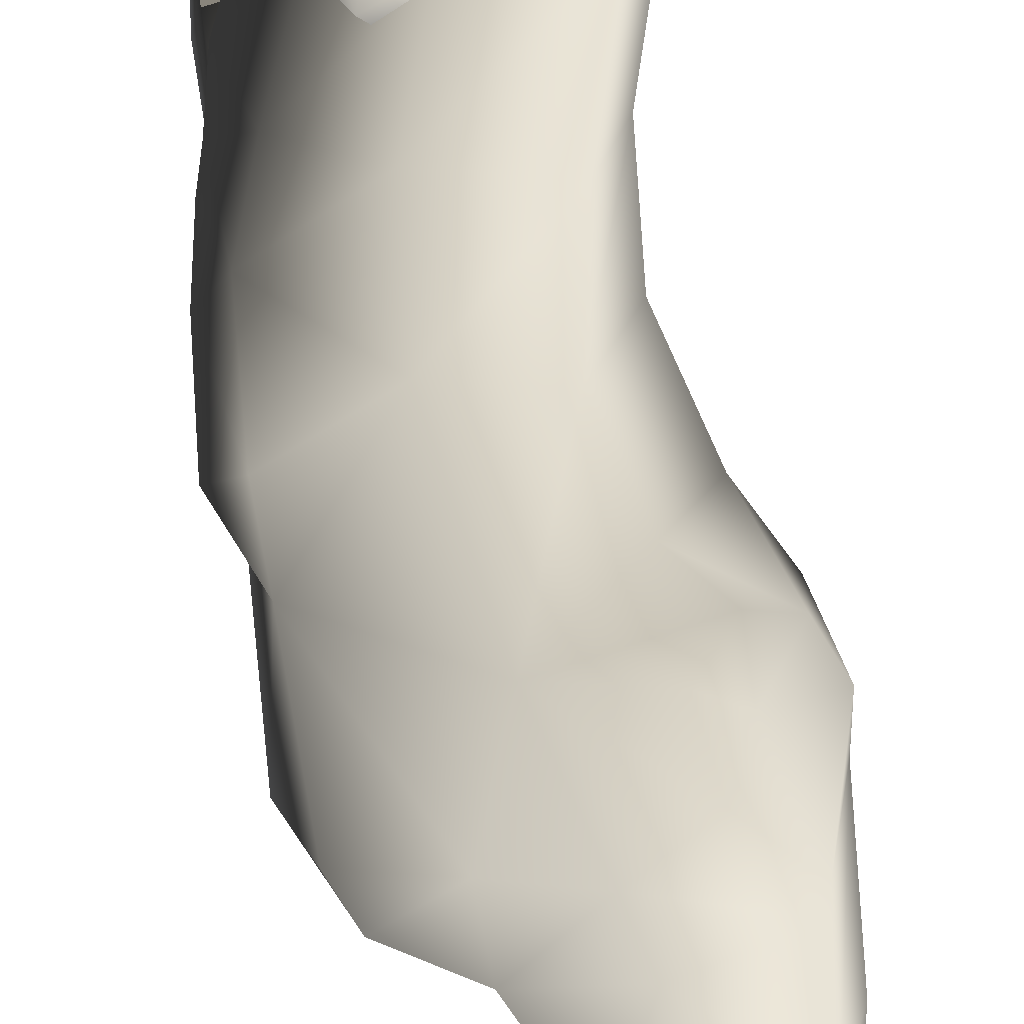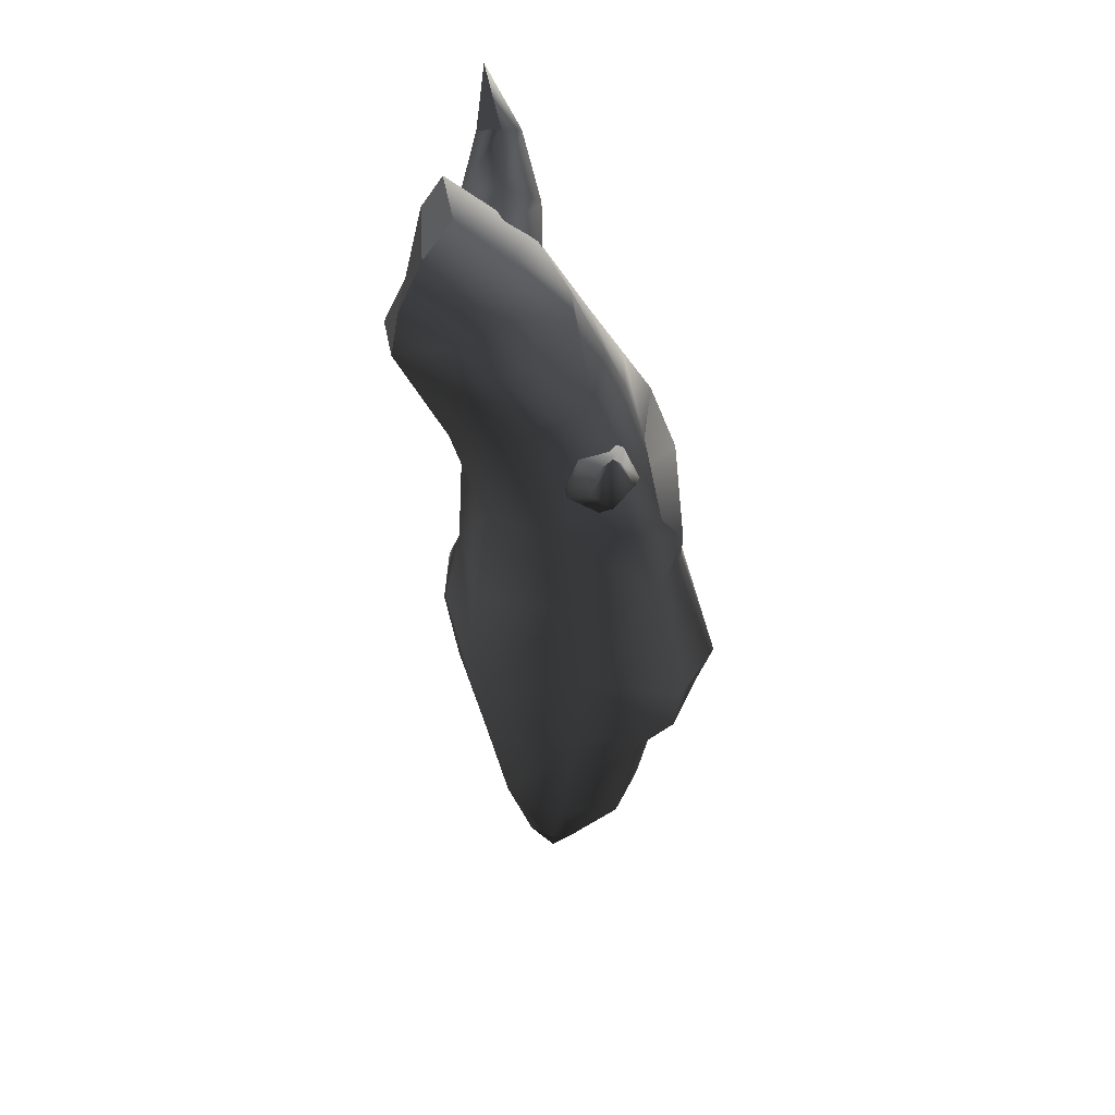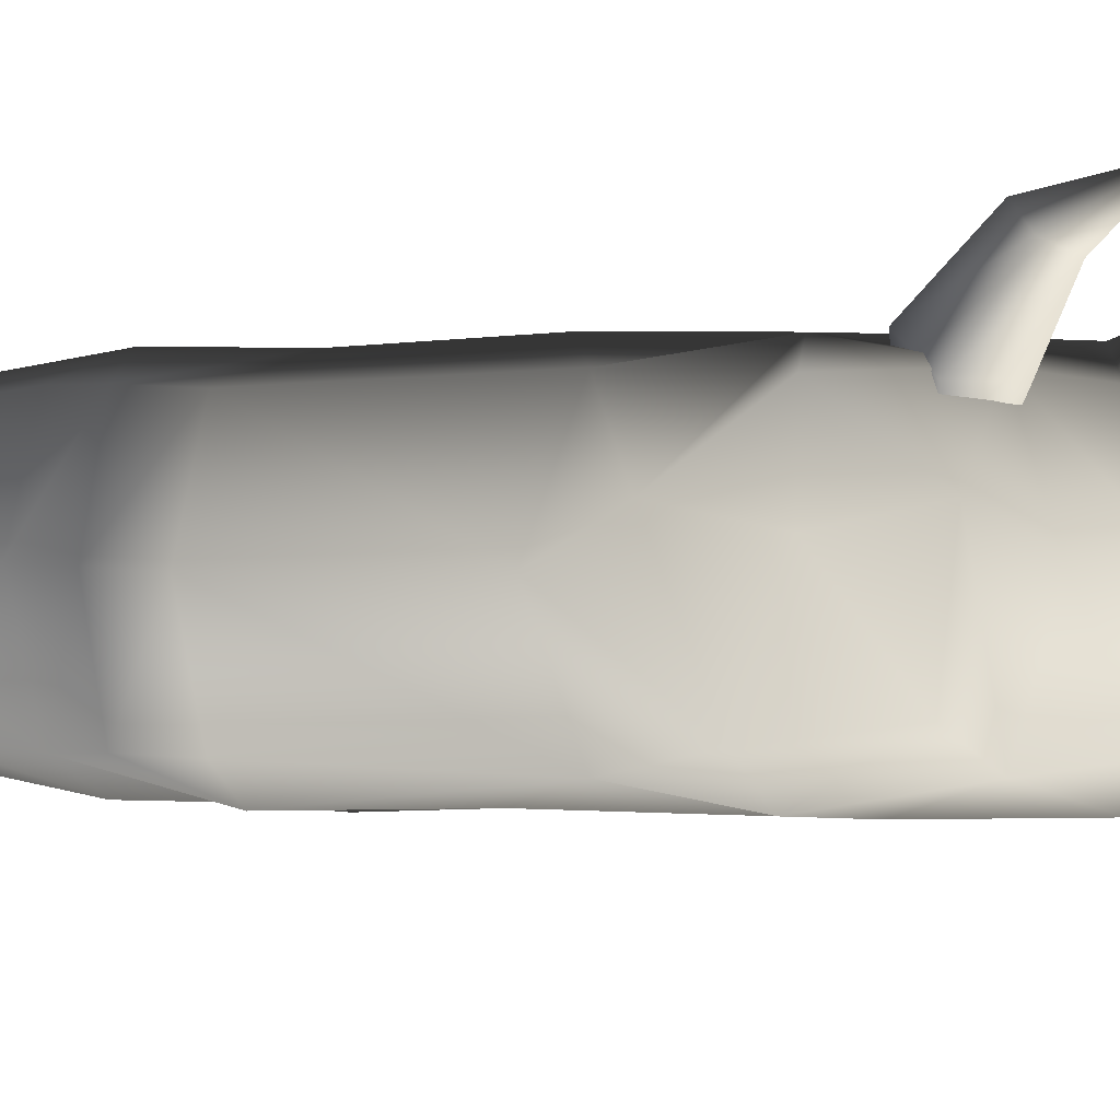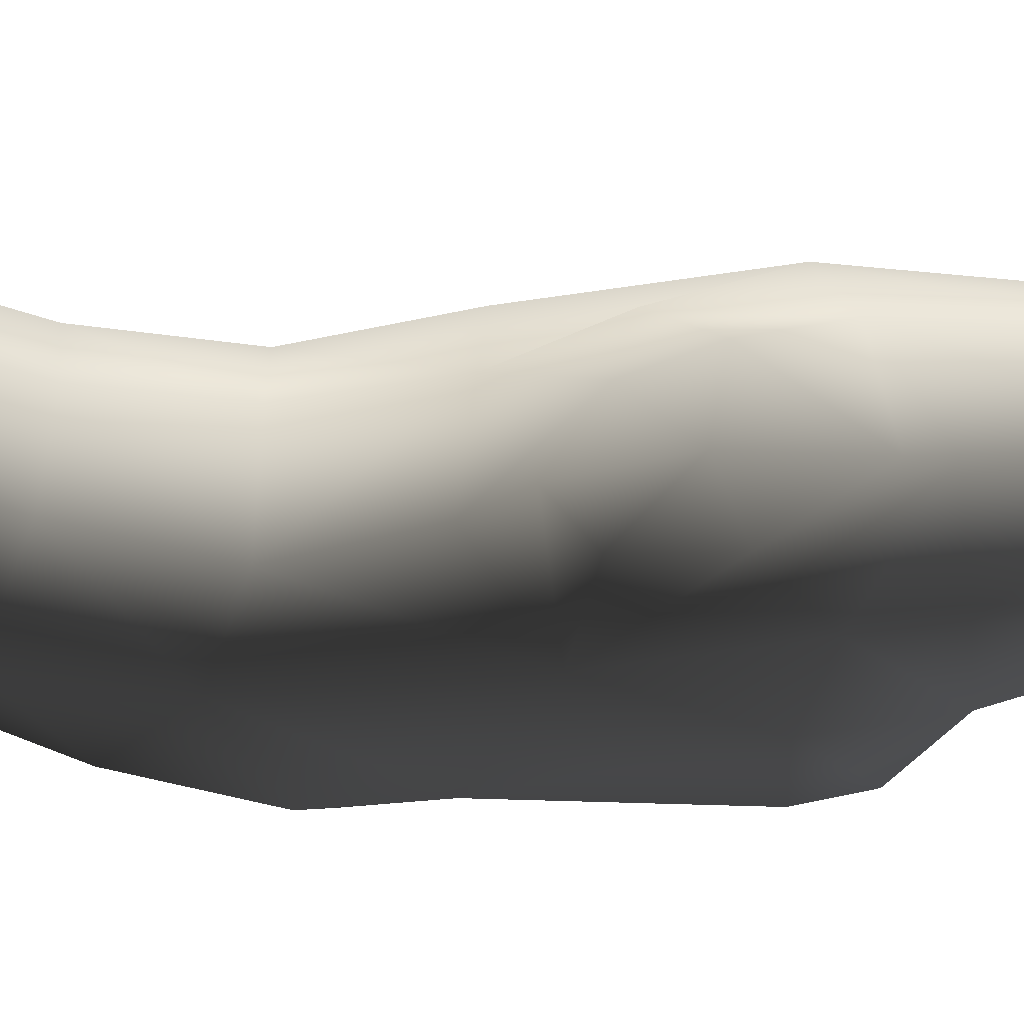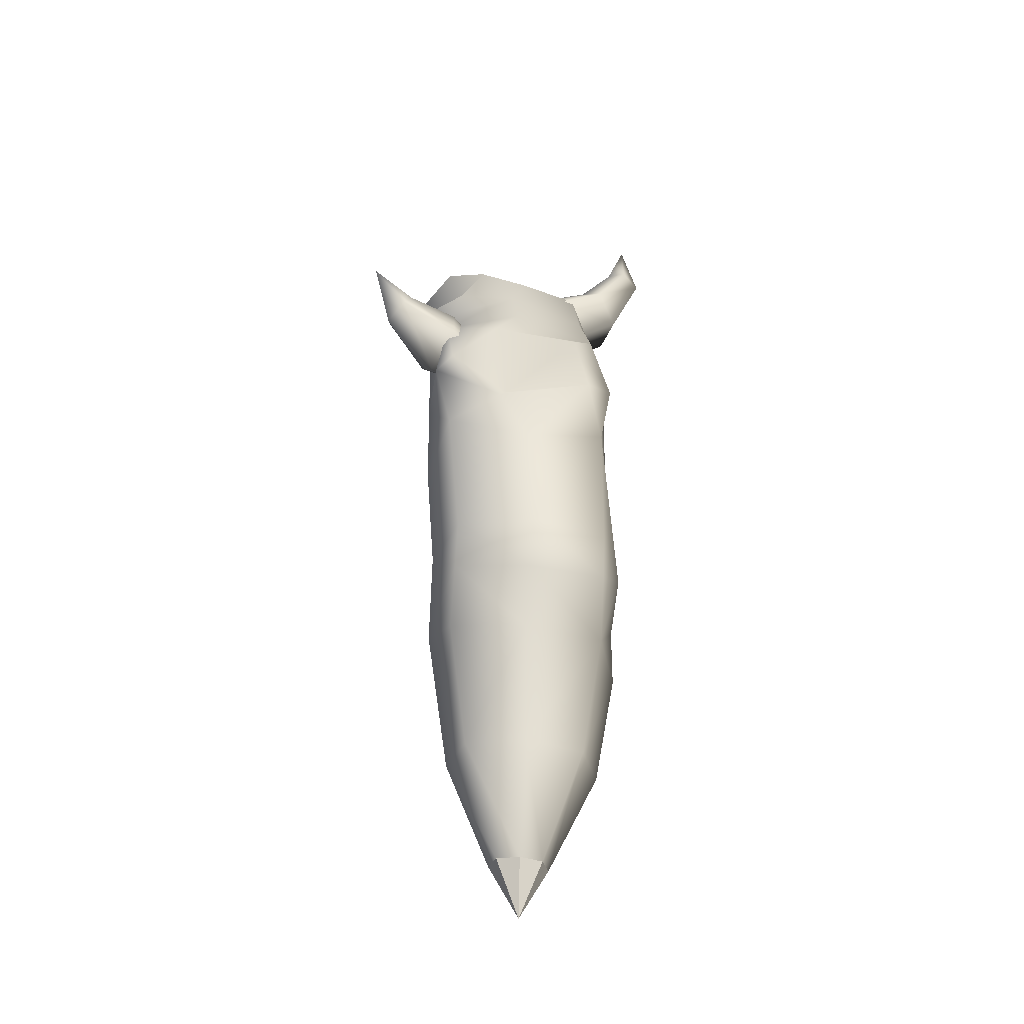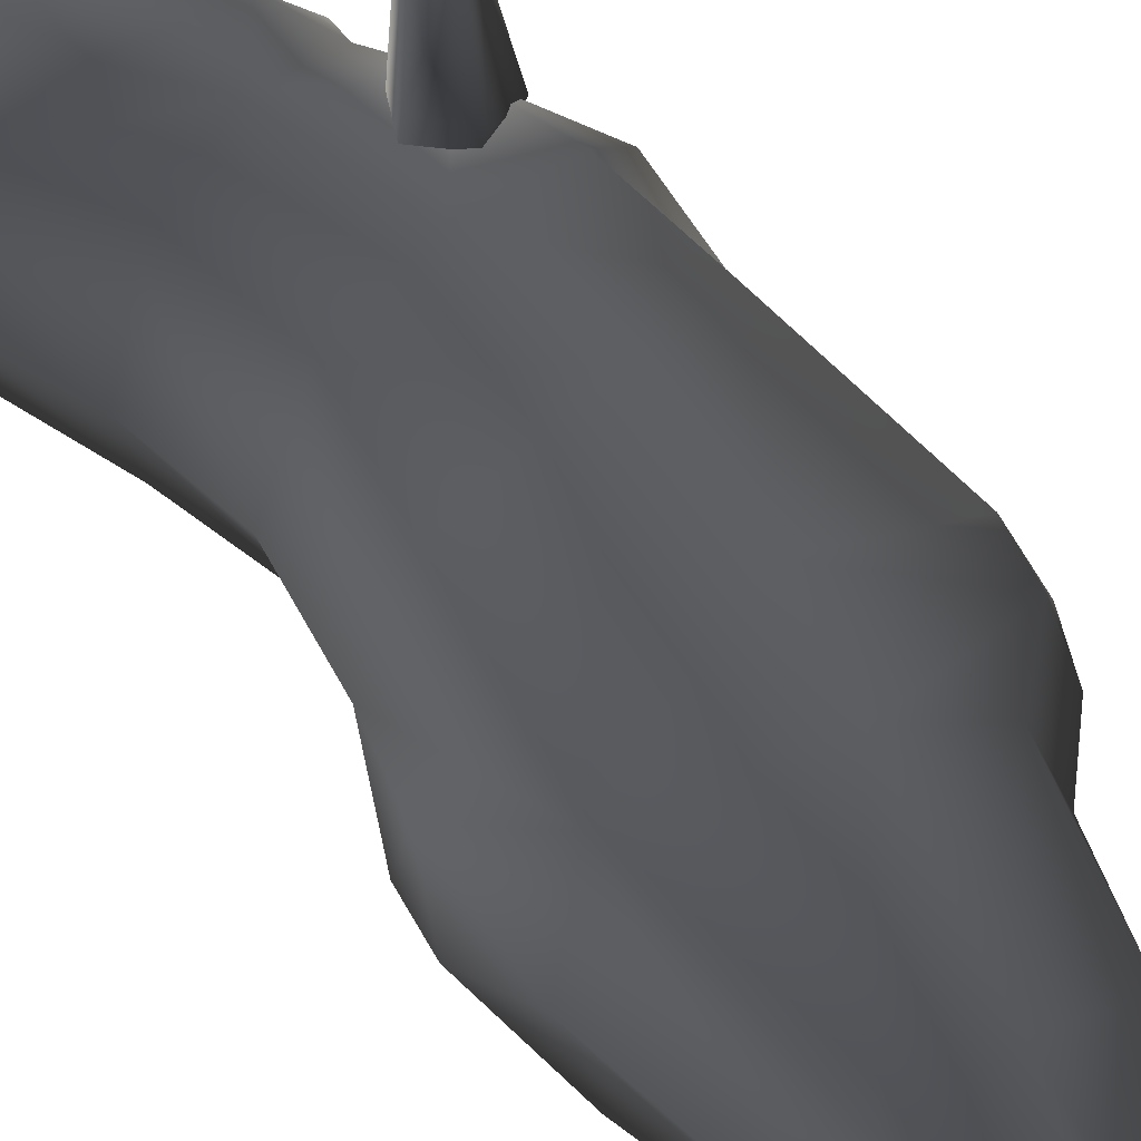
<metadata>
{"format":"obj","ext":"obj","renderer":"f3d","projection":"perspective","resolution":1024,"background":"white","views":[{"elev":-58.2,"azim":-160.5,"up":"+Z"},{"elev":42.8,"azim":5.8,"up":"+Y"},{"elev":2.4,"azim":105.5,"up":"+Z"},{"elev":-48.8,"azim":-81.9,"up":"+Z"},{"elev":-33.3,"azim":82.1,"up":"+Y"},{"elev":53.0,"azim":-30.3,"up":"+Z"}]}
</metadata>
<code>
v  -0.6546 -15.46 -61.68
v  45.95 -13.71 -46.18
v  38.2 -82.25 -35.38
v  2.427 -81.64 -49.28
v  -49.14 -16.75 -53.06
v  0.3586 17.55 -61.4
v  -32.46 -80.77 -41.06
v  -42.64 -79.78 -9.665
v  -63.07 4.065 -12.09
v  -46.83 16.43 33.48
v  -29.4 -79.45 24.04
v  14.14 -1.857 52.11
v  5.979 -80.58 39.19
v  49.96 -12.56 42.77
v  40.47 -81.98 32.22
v  64.49 -17.23 1.096
v  51.05 -82.45 -0.4204
v  -18.93 238.5 -61.29
v  12.43 250.6 -44.03
v  31.8 218.8 -48.04
v  -2.186 182.9 -61.69
v  -60.05 214.9 -51.57
v  -39.89 163 -55.94
v  -86.01 267.6 -47.34
v  -43.57 281.3 -61.76
v  -17.72 295.2 -45.46
v  -70 209.6 -11.36
v  -56.48 159 -11.84
v  -55.37 216 32.25
v  -35.52 162.7 36.94
v  -83.36 267.8 33.07
v  -94.73 258.7 -8.726
v  5.494 170.7 55.42
v  -17.24 233.5 53.32
v  47.1 174.1 55.13
v  35.47 218.5 47.24
v  20.89 259.1 37.45
v  0.0345 256 61.16
v  19.62 243.7 43.22
v  -43.58 261.9 54.03
v  -22.82 279.3 61.77
v  26.05 256.7 3.589
v  37.02 232.9 1.156
v  6.599 285.6 -8.296
v  11.32 288.3 21.8
v  57.09 125.3 -48.03
v  3.347 89.24 -60.78
v  46.81 167.8 -56.78
v  -42.21 110.9 -49.63
v  17.03 111.4 55.67
v  60.36 126.2 47.05
v  71.86 112 0.3451
v  72.93 140 17.49
v  64.39 159.7 -39.66
v  49.12 205.2 -33.95
v  48.9 210.7 17.49
v  61.74 175.7 46.07
v  36.68 169.5 8.582
v  -59.76 102.8 -13.27
v  -42.41 102.8 35.67
v  -70.04 67.06 -34.73
v  -57.01 87.87 -55.94
v  -67.7 60.3 -3.966
v  77.39 39.57 42.33
v  94.73 36.32 0.4953
v  77.14 38.61 -43.78
v  35.57 33.66 -59.95
v  -38.41 73.93 -63.73
v  21.88 48.75 51.69
v  -52.75 -2.893 -55.65
v  -48.22 45.55 -39.86
v  -36.64 36.68 -66.8
v  -73.4 37 -27.71
v  -22.29 313.9 3.54
v  -12.73 304.7 42.1
v  -64.35 332.3 -39.67
v  -53.06 333 2.006
v  -35.93 315.6 43.75
v  -63.01 333.8 41.02
v  -46.42 293.8 55.71
v  -75.96 304.8 45.82
v  -79.23 304.2 -52.02
v  -6.381 271.4 36.12
v  14.63 -137.3 -2.345
v  10.55 -137.3 10.43
v  9.644 -137.3 -16.01
v  -2.752 -137.3 13.16
v  -16.42 -137.3 7.249
v  -21.6 -137.3 -5.932
v  -17.71 -137.3 -18.22
v  -4.219 -137.3 -21.44
v  85.56 10.12 0.9461
v  74.12 12.82 -43.18
v  73.87 13.59 43.21
v  -3.485 -166.6 -4.138
v  -57.45 290 -72.97
v  -26.6 285.7 -76.32
v  -24.71 267.9 -46.62
v  -59.51 274.3 -44.32
v  -51.06 328.5 -91.86
v  -34.14 327.7 -95.96
v  -58.58 310 -59.72
v  -60.81 299.9 -32.92
v  -51.8 336.5 -79.31
v  -32.88 316.1 -56.08
v  -31.82 307 -29.29
v  -37.85 339.5 -76.53
v  -15.21 303 -64.98
v  -11.88 289.8 -36.63
v  -27.94 334.7 -85.5
v  -48.06 371.3 -89.18
v  48.36 205.5 44.2
v  28.09 189.6 56.51
v  17.54 189.6 33.42
v  32.22 201.3 25.77
v  47.48 227.3 77.19
v  37.29 219.1 86.18
v  39.26 225.4 43.72
v  26.65 216.2 27.84
v  40.31 237.6 71.89
v  17.55 221.6 53.96
v  11.42 213.6 35.36
v  28.16 235.5 76.73
v  11.18 202.3 61.03
v  6.261 199.1 38.49
v  26.25 225.4 84.58
v  37.28 260.2 95.96
g stone_arch_half_02_lava_blue
f 1 2 3 4
f 5 6 1
f 7 8 9 5
f 10 9 8 11
f 12 10 11 13
f 14 12 13 15
f 16 14 15 17
f 2 16 17 3
f 18 19 20 21
f 22 18 21 23
f 18 22 24 25
f 19 18 25 26
f 27 22 23 28
f 29 27 28 30
f 27 29 31 32
f 22 27 32 24
f 30 33 34 29
f 33 35 36 34
f 37 38 39
f 40 34 38 41
f 34 40 31 29
f 42 39 36 43
f 19 42 43 20
f 42 19 26 44
f 37 42 44 45
f 39 42 37
f 46 47 21 48
f 47 49 23 21
f 20 48 21
f 33 50 51 35
f 51 52 53
f 54 53 52 46
f 46 48 54
f 55 54 48 20
f 56 55 20 43
f 43 36 56
f 57 56 36 35
f 53 57 35 51
f 53 54 58
f 54 55 58
f 55 56 58
f 56 57 58
f 57 53 58
f 30 28 59 60
f 59 28 23 49
f 61 59 49 62
f 63 59 61
f 64 65 52 51
f 65 66 46 52
f 66 67 46
f 67 6 47
f 47 68 62 49
f 69 64 51 50
f 70 71 72
f 72 71 68
f 71 62 68
f 62 71 61
f 61 71 73
f 71 70 73
f 74 75 45 44
f 44 26 74
f 74 26 76 77
f 78 74 77 79
f 75 74 78
f 80 81 31 40
f 40 41 80
f 80 41 75 78
f 81 80 78 79
f 25 24 82
f 25 82 76 26
f 83 45 75
f 45 83 37
f 37 83 38
f 83 41 38
f 75 41 83
f 84 17 15 85
f 17 84 86 3
f 87 13 11 88
f 13 87 85 15
f 89 8 7 90
f 8 89 88 11
f 91 4 3 86
f 4 91 90 7
f 92 16 2 93
f 65 92 93 66
f 92 65 64 94
f 16 92 94 14
f 2 1 6
f 10 63 9
f 14 94 12
f 69 12 94 64
f 10 12 69
f 67 66 93
f 2 67 93
f 30 60 50 33
f 36 39 34
f 10 60 59 63
f 10 69 50 60
f 84 85 95
f 86 84 95
f 87 88 95
f 85 87 95
f 89 90 95
f 88 89 95
f 91 86 95
f 90 91 95
f 38 34 39
f 1 4 7 5
f 9 73 70 5
f 5 70 72 6
f 63 73 9
f 63 61 73
f 72 68 47 6
f 67 47 46
f 2 6 67
f 81 24 32 31
f 77 76 82 79
f 81 79 82 24
f 96 97 98 99
f 97 96 100 101
f 102 96 99 103
f 96 102 104 100
f 105 102 103 106
f 102 105 107 104
f 108 105 106 109
f 97 108 109 98
f 108 97 101 110
f 105 108 110 107
f 101 100 111
f 100 104 111
f 107 110 111
f 110 101 111
f 107 111 104
f 112 113 114 115
f 113 112 116 117
f 118 112 115 119
f 112 118 120 116
f 121 118 119 122
f 118 121 123 120
f 124 121 122 125
f 113 124 125 114
f 124 113 117 126
f 121 124 126 123
f 117 116 127
f 116 120 127
f 123 126 127
f 126 117 127
f 123 127 120

</code>
